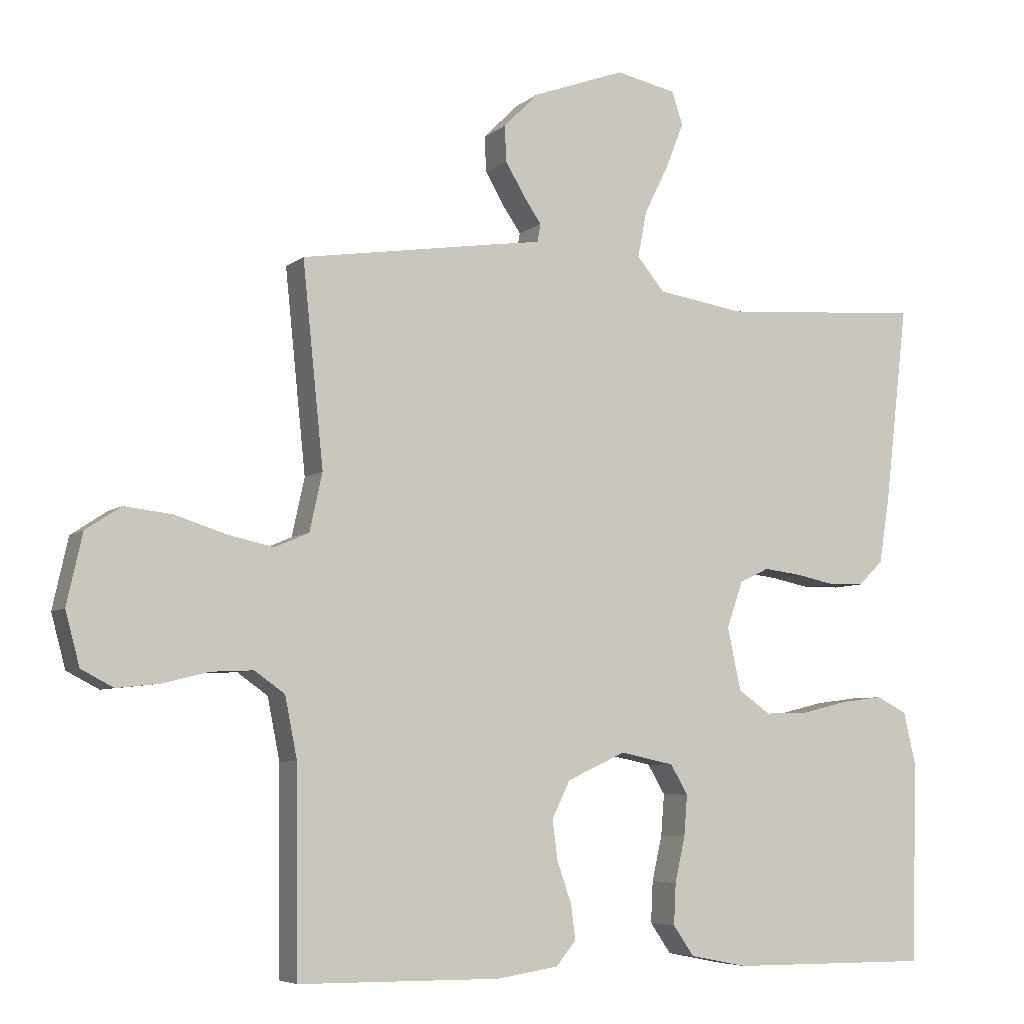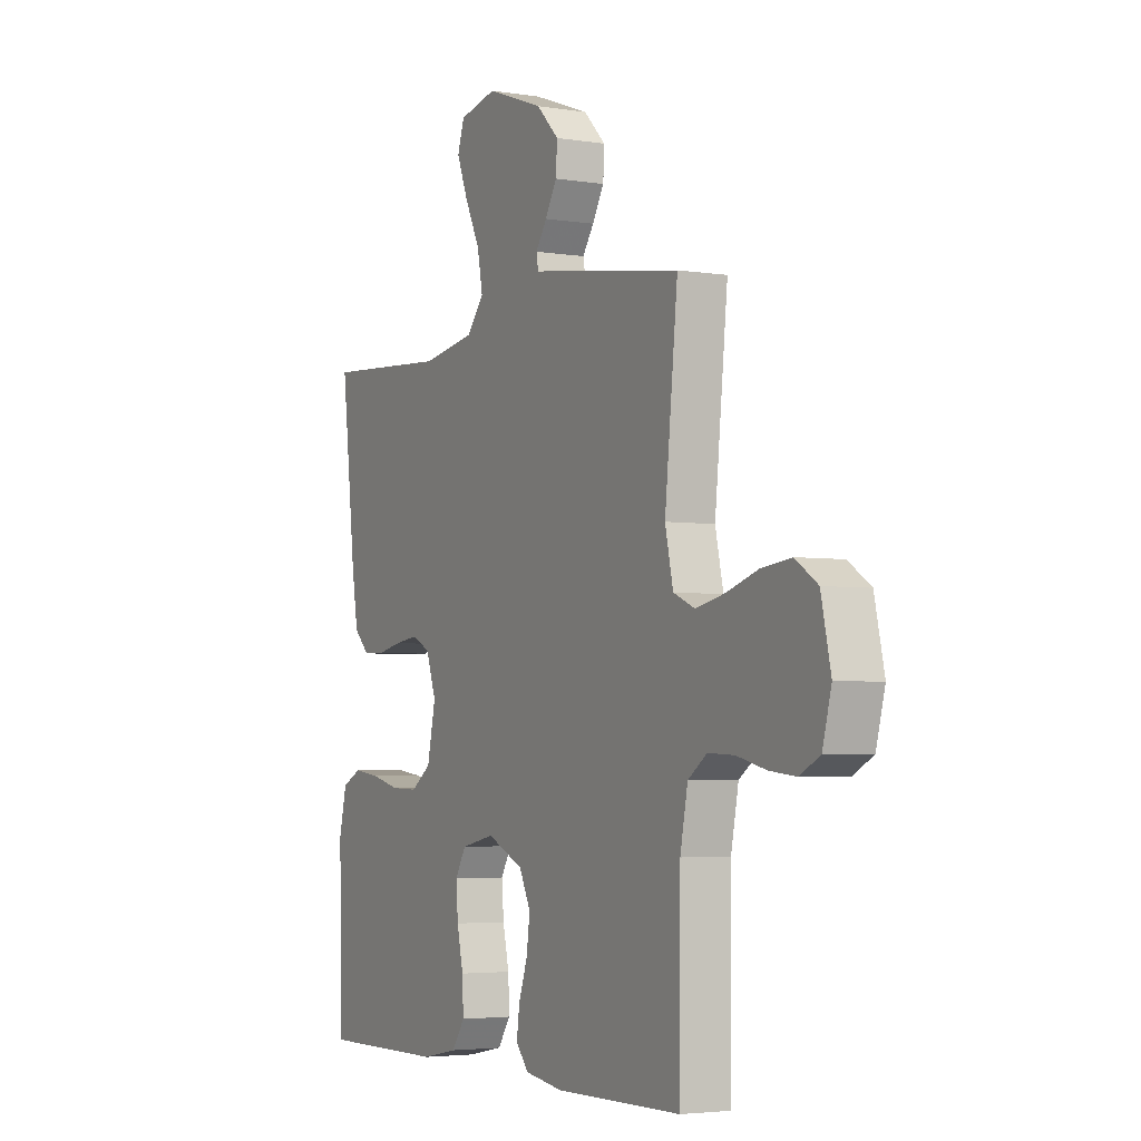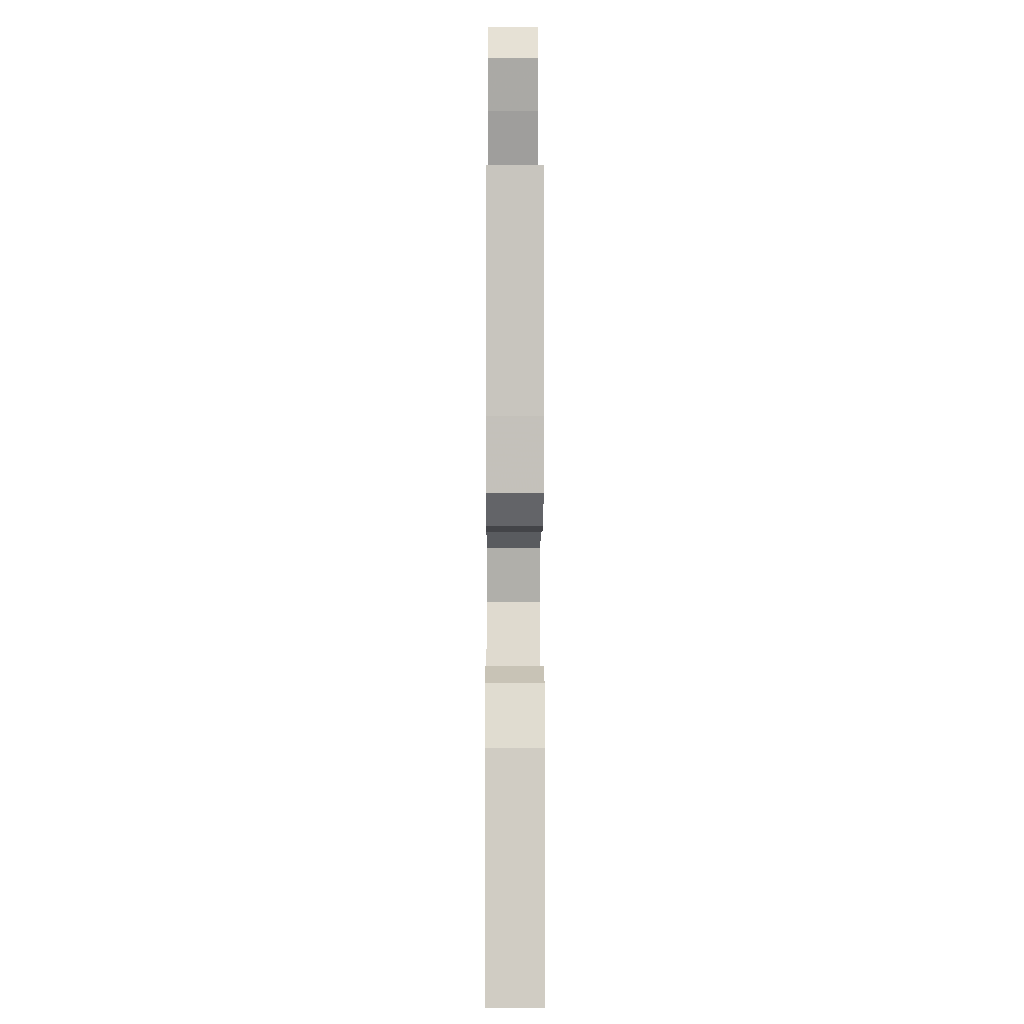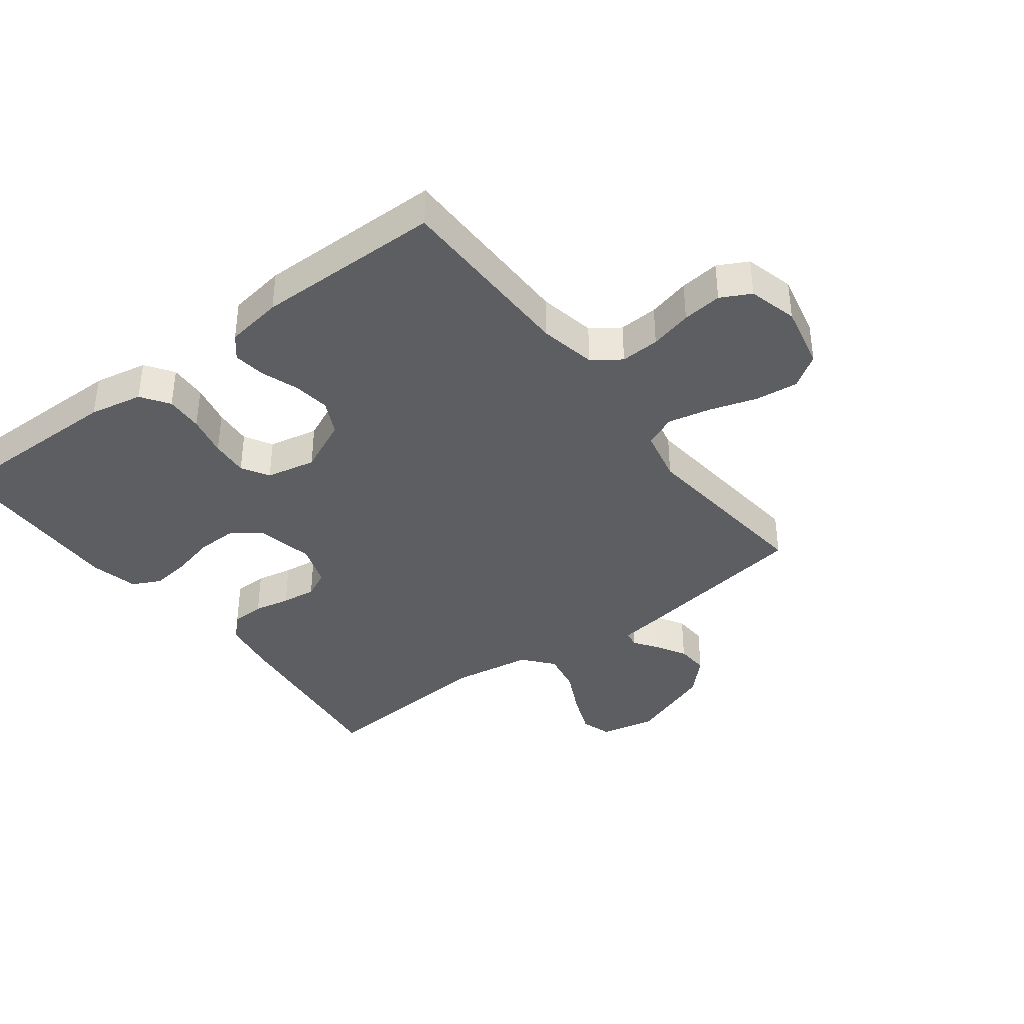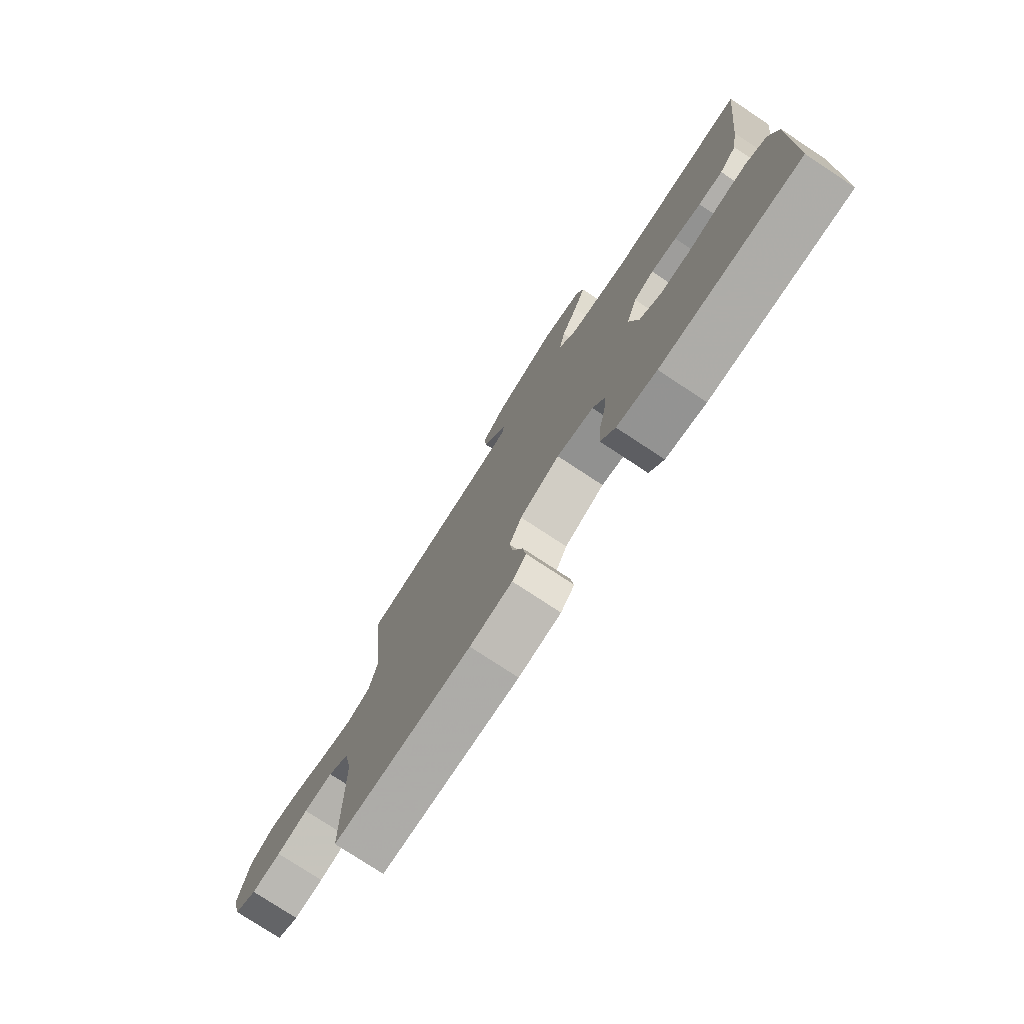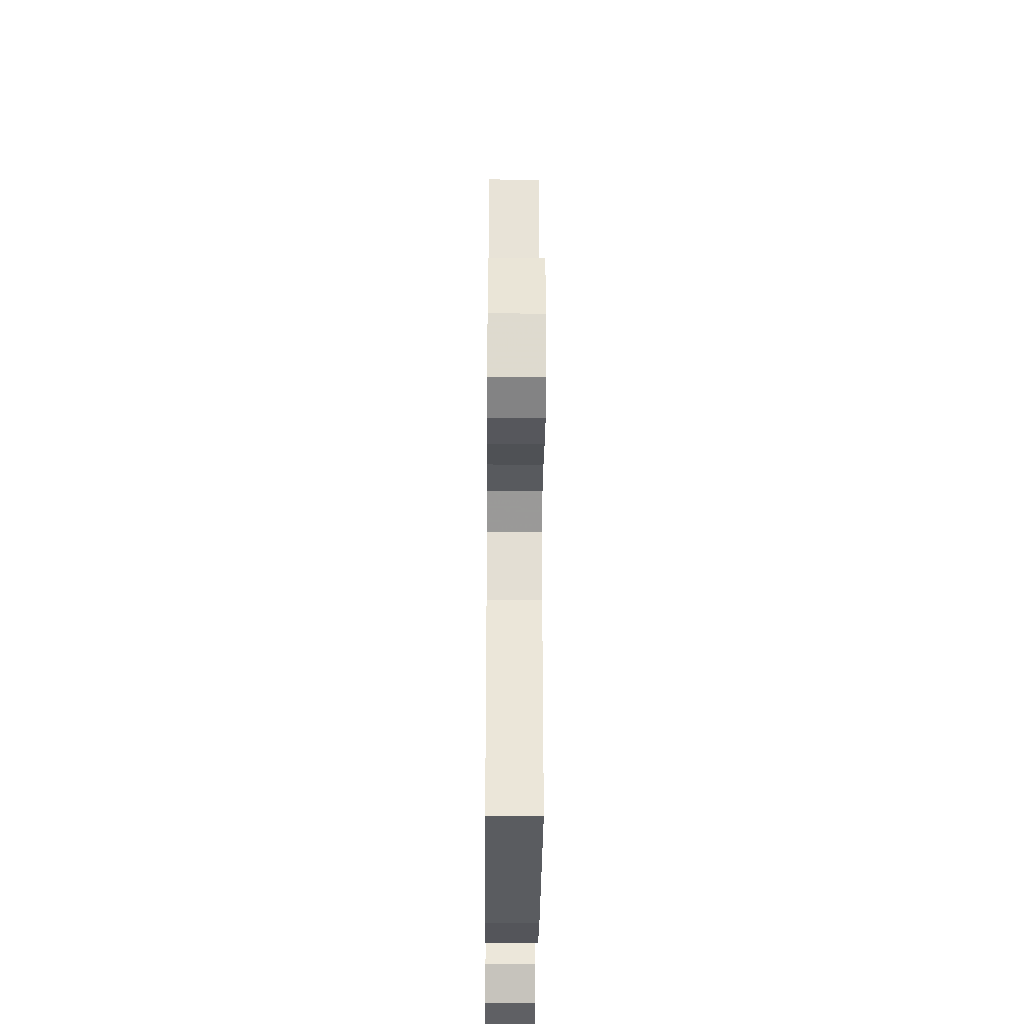
<metadata>
{"format":"obj","ext":"obj","renderer":"f3d","projection":"perspective","resolution":1024,"background":"white","views":[{"elev":-6.0,"azim":-25.4,"up":"+Z"},{"elev":-3.9,"azim":-118.0,"up":"+Z"},{"elev":-7.1,"azim":89.7,"up":"+Z"},{"elev":-38.5,"azim":-142.8,"up":"+Y"},{"elev":-77.1,"azim":56.6,"up":"+Z"},{"elev":-33.7,"azim":-90.5,"up":"+Z"}]}
</metadata>
<code>
v -0.5 0.07 -0.5
v -0.503 0.07 -0.2
v -0.521 0.07 -0.109
v -0.566 0.07 -0.077
v -0.629 0.07 -0.08
v -0.697 0.07 -0.097
v -0.761 0.07 -0.104
v -0.809 0.07 -0.079
v -0.83 0.07 0
v -0.807 0.07 0.104
v -0.754 0.07 0.139
v -0.684 0.07 0.131
v -0.608 0.07 0.107
v -0.539 0.07 0.092
v -0.488 0.07 0.114
v -0.469 0.07 0.2
v -0.5 0.07 0.5
v -0.2 0.07 0.546
v -0.137 0.07 0.555
v -0.132 0.07 0.582
v -0.159 0.07 0.621
v -0.187 0.07 0.669
v -0.19 0.07 0.722
v -0.137 0.07 0.775
v 0 0.07 0.825
v 0.09 0.07 0.806
v 0.106 0.07 0.757
v 0.079 0.07 0.689
v 0.043 0.07 0.616
v 0.03 0.07 0.548
v 0.071 0.07 0.499
v 0.2 0.07 0.479
v 0.5 0.07 0.5
v 0.465 0.07 0.2
v 0.45 0.07 0.108
v 0.413 0.07 0.072
v 0.36 0.07 0.071
v 0.302 0.07 0.083
v 0.246 0.07 0.09
v 0.202 0.07 0.069
v 0.178 0.07 0
v 0.198 0.07 -0.093
v 0.246 0.07 -0.127
v 0.311 0.07 -0.125
v 0.38 0.07 -0.108
v 0.443 0.07 -0.1
v 0.489 0.07 -0.123
v 0.507 0.07 -0.2
v 0.5 0.07 -0.5
v 0.2 0.07 -0.498
v 0.114 0.07 -0.481
v 0.083 0.07 -0.436
v 0.086 0.07 -0.375
v 0.101 0.07 -0.308
v 0.106 0.07 -0.247
v 0.08 0.07 -0.203
v 0 0.07 -0.186
v -0.087 0.07 -0.226
v -0.114 0.07 -0.281
v -0.106 0.07 -0.341
v -0.085 0.07 -0.401
v -0.078 0.07 -0.453
v -0.108 0.07 -0.489
v -0.2 0.07 -0.503
v -0.5 0 -0.5
v -0.503 0 -0.2
v -0.521 0 -0.109
v -0.566 0 -0.077
v -0.629 0 -0.08
v -0.697 0 -0.097
v -0.761 0 -0.104
v -0.809 0 -0.079
v -0.83 0 0
v -0.807 0 0.104
v -0.754 0 0.139
v -0.684 0 0.131
v -0.608 0 0.107
v -0.539 0 0.092
v -0.488 0 0.114
v -0.469 0 0.2
v -0.5 0 0.5
v -0.2 0 0.546
v -0.137 0 0.555
v -0.132 0 0.582
v -0.159 0 0.621
v -0.187 0 0.669
v -0.19 0 0.722
v -0.137 0 0.775
v 0 0 0.825
v 0.09 0 0.806
v 0.106 0 0.757
v 0.079 0 0.689
v 0.043 0 0.616
v 0.03 0 0.548
v 0.071 0 0.499
v 0.2 0 0.479
v 0.5 0 0.5
v 0.465 0 0.2
v 0.45 0 0.108
v 0.413 0 0.072
v 0.36 0 0.071
v 0.302 0 0.083
v 0.246 0 0.09
v 0.202 0 0.069
v 0.178 0 0
v 0.198 0 -0.093
v 0.246 0 -0.127
v 0.311 0 -0.125
v 0.38 0 -0.108
v 0.443 0 -0.1
v 0.489 0 -0.123
v 0.507 0 -0.2
v 0.5 0 -0.5
v 0.2 0 -0.498
v 0.114 0 -0.481
v 0.083 0 -0.436
v 0.086 0 -0.375
v 0.101 0 -0.308
v 0.106 0 -0.247
v 0.08 0 -0.203
v 0 0 -0.186
v -0.087 0 -0.226
v -0.114 0 -0.281
v -0.106 0 -0.341
v -0.085 0 -0.401
v -0.078 0 -0.453
v -0.108 0 -0.489
v -0.2 0 -0.503
f 63 64 1 2
f 60 61 62 63
f 59 60 63 2
f 58 59 2 3
f 57 58 3 4
f 51 52 53 54
f 51 54 55
f 50 51 55
f 49 50 55
f 48 49 55 56
f 44 45 46 47
f 43 44 47 48
f 35 36 37 38
f 35 38 39
f 32 33 34 35
f 31 32 35 39
f 30 31 39 40
f 26 27 28 29
f 24 25 26 29
f 24 29 30
f 20 21 22 23
f 20 23 24 30
f 16 17 18 19
f 15 16 19
f 10 11 12 13
f 10 13 14
f 9 10 14
f 8 9 14
f 5 6 7 8
f 4 5 8 14
f 57 4 14 15
f 43 48 56 57
f 42 43 57 15
f 20 30 40 41
f 19 20 41 42
f 15 19 42
f 66 65 128 127
f 127 126 125 124
f 66 127 124 123
f 67 66 123 122
f 68 67 122 121
f 118 117 116 115
f 119 118 115
f 119 115 114
f 119 114 113
f 120 119 113 112
f 111 110 109 108
f 112 111 108 107
f 102 101 100 99
f 103 102 99
f 99 98 97 96
f 103 99 96 95
f 104 103 95 94
f 93 92 91 90
f 93 90 89 88
f 94 93 88
f 87 86 85 84
f 94 88 87 84
f 83 82 81 80
f 83 80 79
f 77 76 75 74
f 78 77 74
f 78 74 73
f 78 73 72
f 72 71 70 69
f 78 72 69 68
f 79 78 68 121
f 121 120 112 107
f 79 121 107 106
f 105 104 94 84
f 106 105 84 83
f 106 83 79
f 1 65 66 2
f 2 66 67 3
f 3 67 68 4
f 4 68 69 5
f 5 69 70 6
f 6 70 71 7
f 7 71 72 8
f 8 72 73 9
f 9 73 74 10
f 10 74 75 11
f 11 75 76 12
f 12 76 77 13
f 13 77 78 14
f 14 78 79 15
f 15 79 80 16
f 16 80 81 17
f 17 81 82 18
f 18 82 83 19
f 19 83 84 20
f 20 84 85 21
f 21 85 86 22
f 22 86 87 23
f 23 87 88 24
f 24 88 89 25
f 25 89 90 26
f 26 90 91 27
f 27 91 92 28
f 28 92 93 29
f 29 93 94 30
f 30 94 95 31
f 31 95 96 32
f 32 96 97 33
f 33 97 98 34
f 34 98 99 35
f 35 99 100 36
f 36 100 101 37
f 37 101 102 38
f 38 102 103 39
f 39 103 104 40
f 40 104 105 41
f 41 105 106 42
f 42 106 107 43
f 43 107 108 44
f 44 108 109 45
f 45 109 110 46
f 46 110 111 47
f 47 111 112 48
f 48 112 113 49
f 49 113 114 50
f 50 114 115 51
f 51 115 116 52
f 52 116 117 53
f 53 117 118 54
f 54 118 119 55
f 55 119 120 56
f 56 120 121 57
f 57 121 122 58
f 58 122 123 59
f 59 123 124 60
f 60 124 125 61
f 61 125 126 62
f 62 126 127 63
f 63 127 128 64
f 64 128 65 1

</code>
